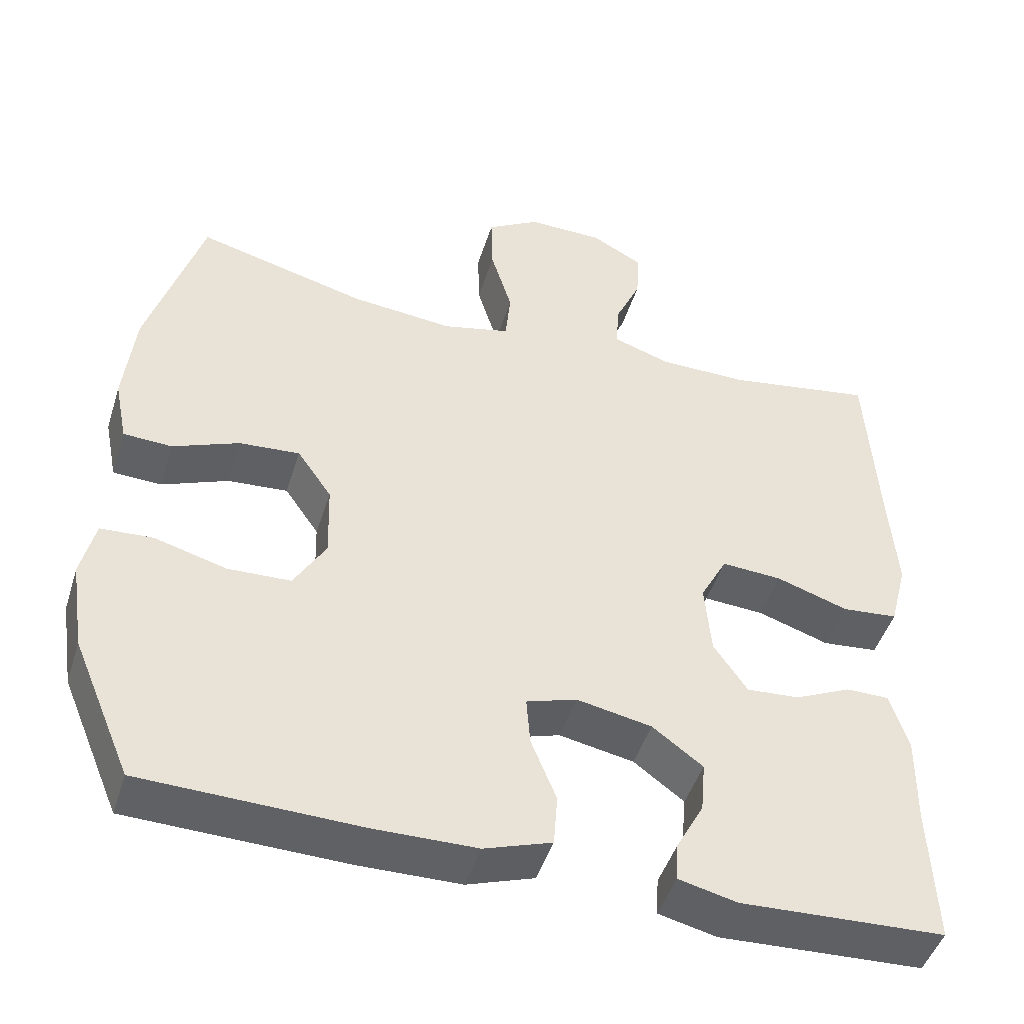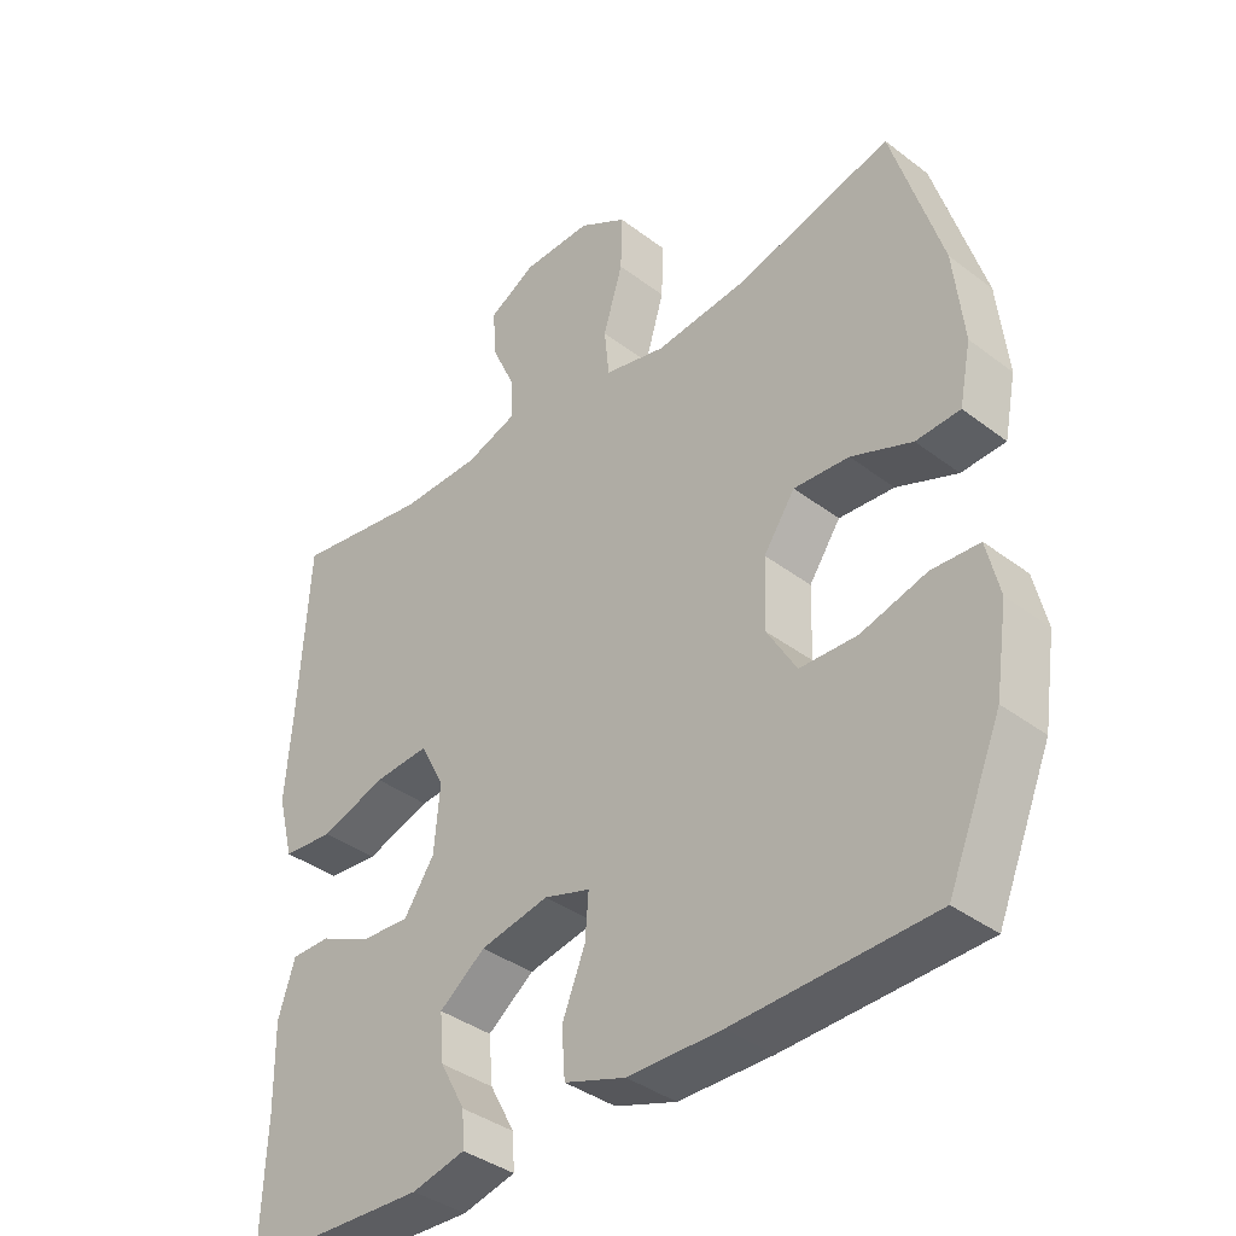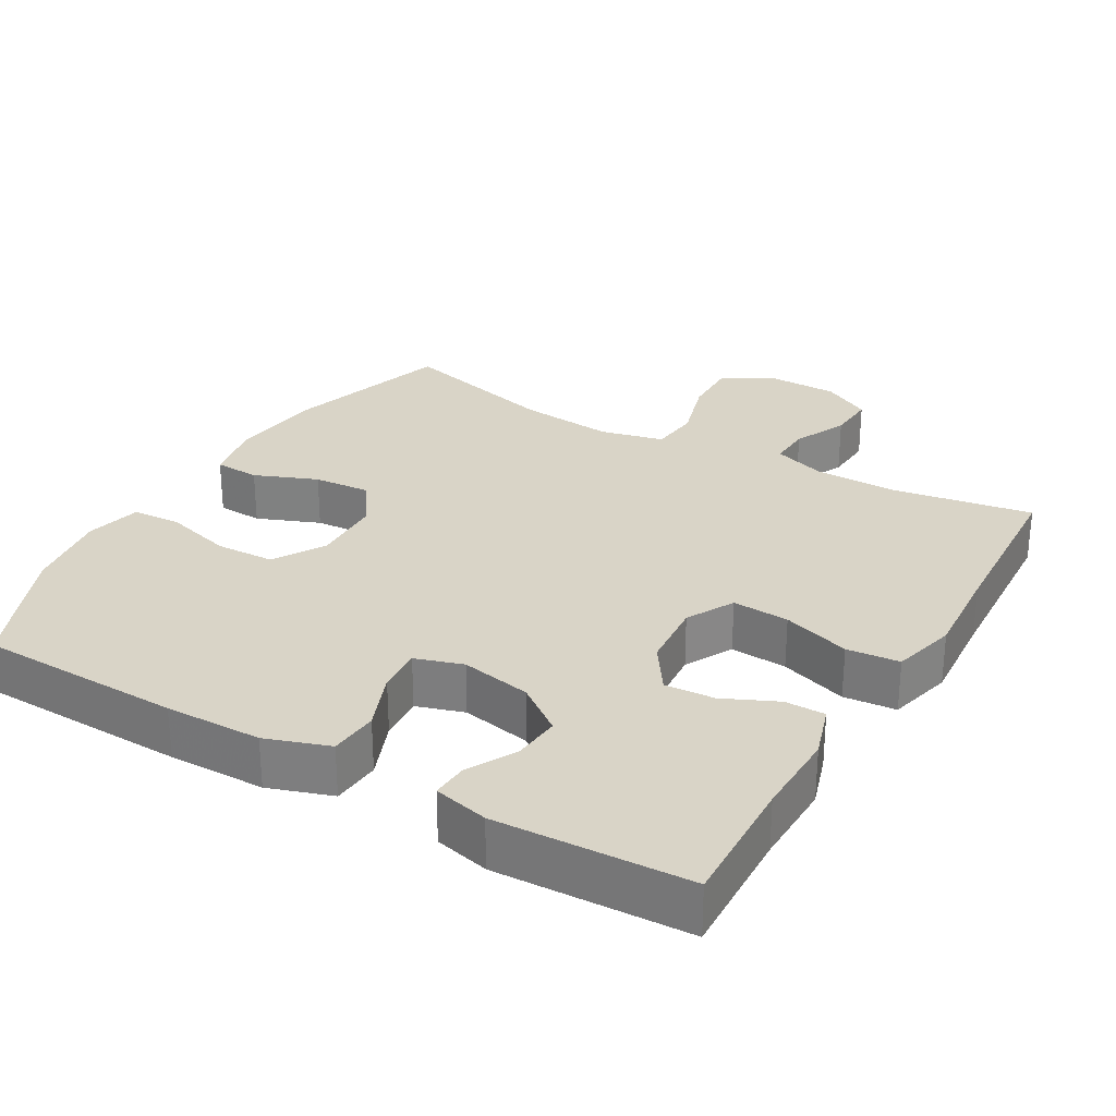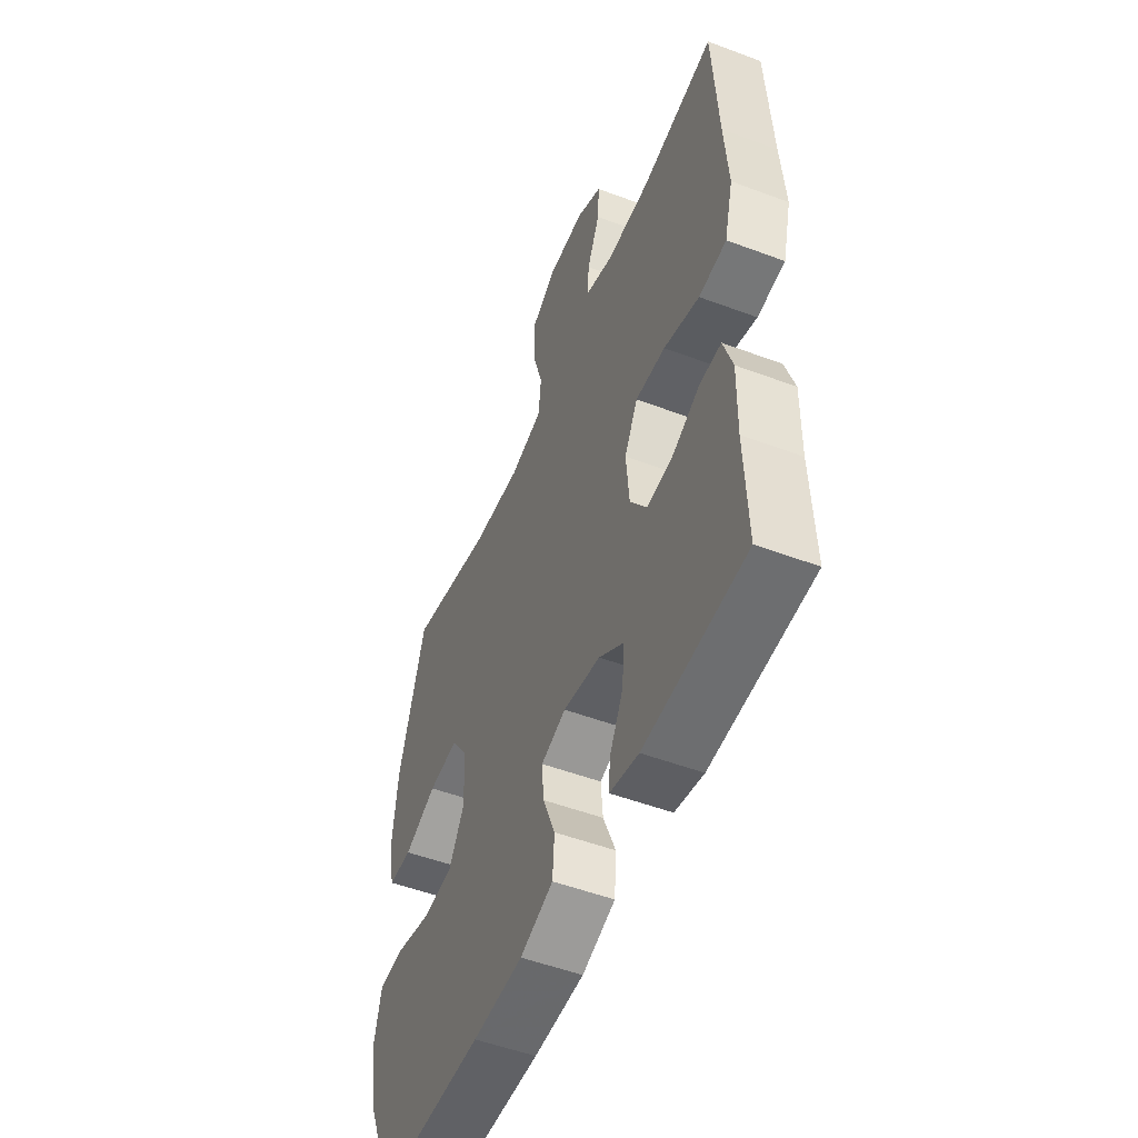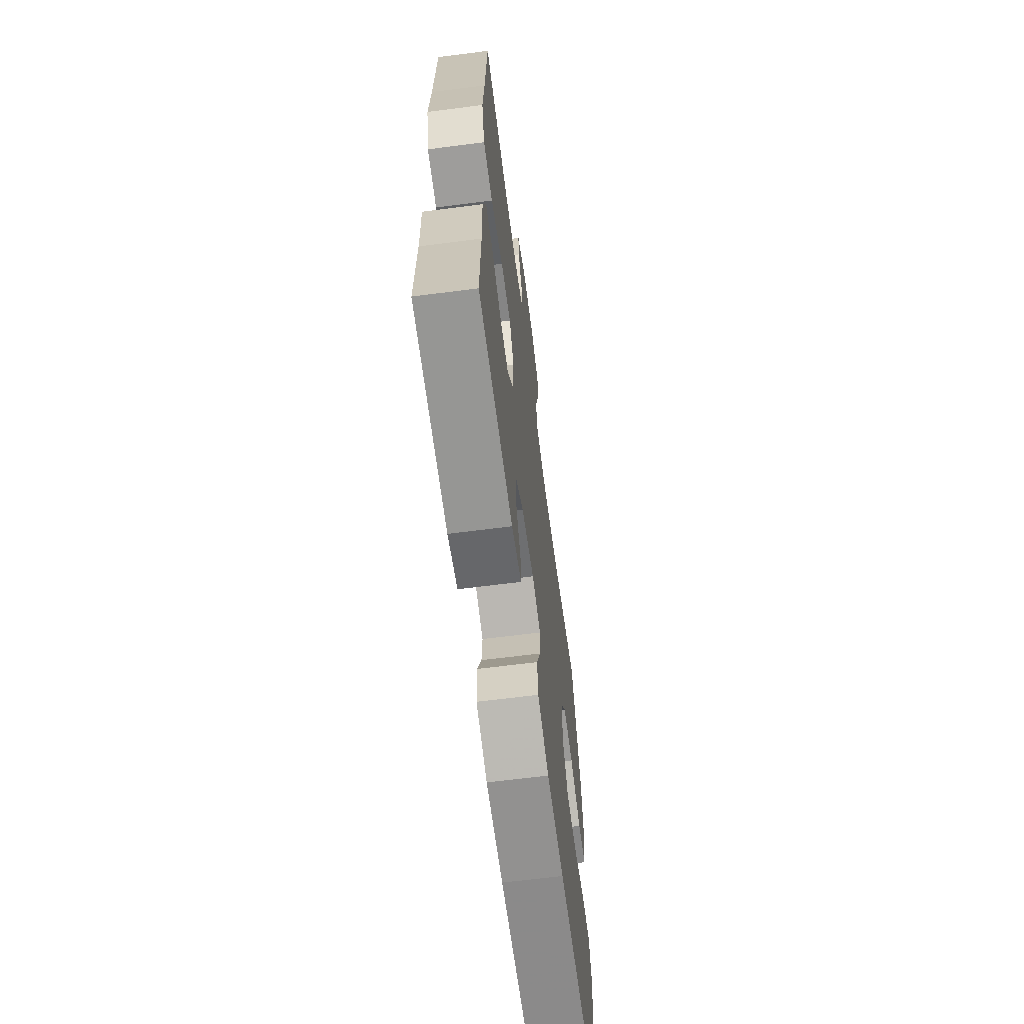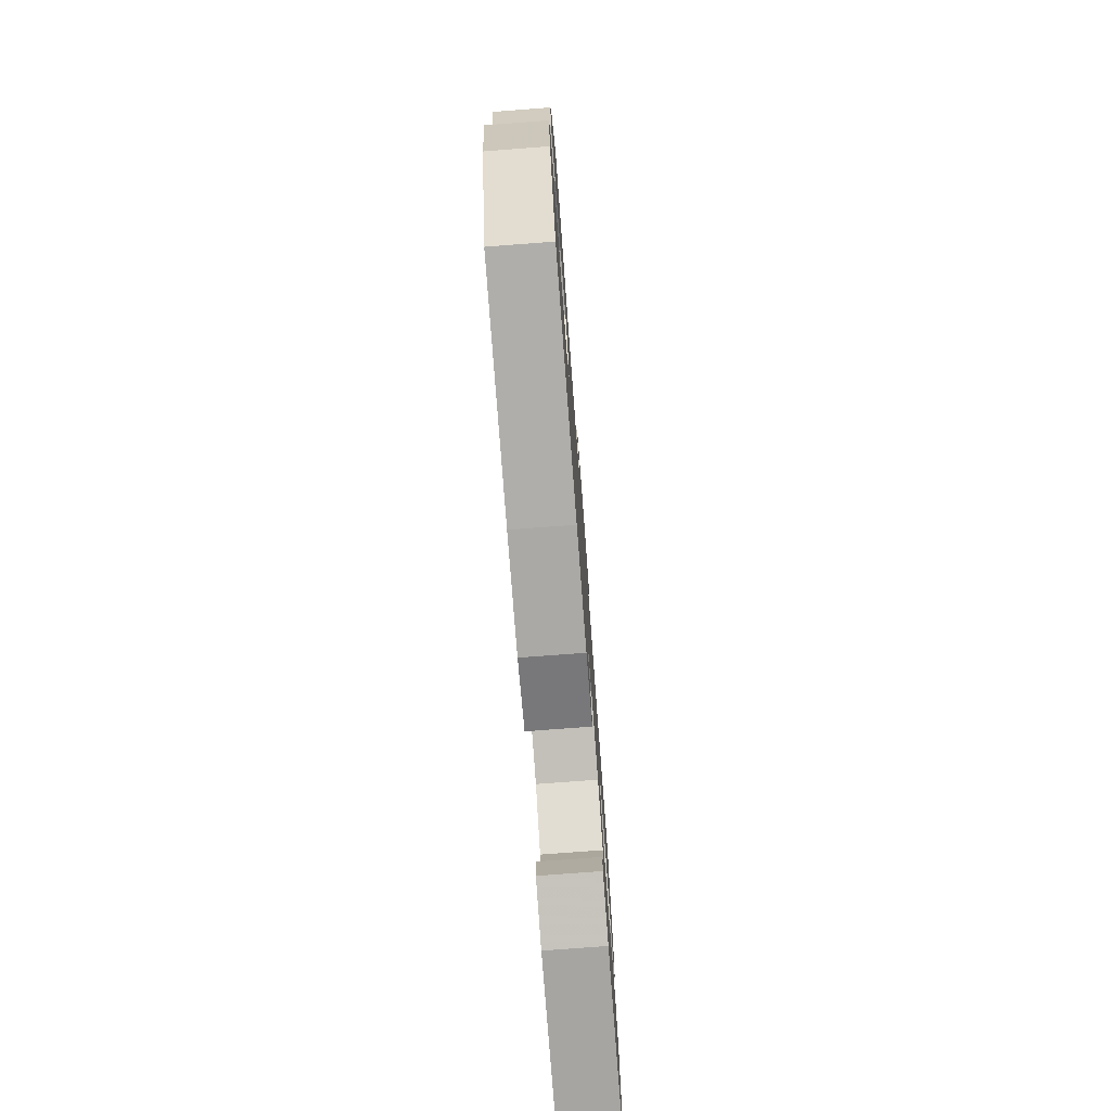
<metadata>
{"format":"obj","ext":"obj","renderer":"f3d","projection":"perspective","resolution":1024,"background":"white","views":[{"elev":-46.7,"azim":162.8,"up":"+Z"},{"elev":-38.3,"azim":46.2,"up":"+Z"},{"elev":28.4,"azim":-149.8,"up":"+Y"},{"elev":-51.8,"azim":-112.1,"up":"+Z"},{"elev":-65.2,"azim":-82.6,"up":"+Z"},{"elev":-76.2,"azim":94.3,"up":"+Z"}]}
</metadata>
<code>
v -0.5 0.07 -0.5
v -0.493 0.07 -0.317
v -0.495 0.07 -0.198
v -0.471 0.07 -0.123
v -0.415 0.07 -0.123
v -0.341 0.07 -0.157
v -0.272 0.07 -0.162
v -0.228 0.07 -0.097
v -0.22 0.07 -0.002
v -0.255 0.07 0.064
v -0.334 0.07 0.059
v -0.428 0.07 0.028
v -0.501 0.07 0.035
v -0.524 0.07 0.124
v -0.514 0.07 0.258
v -0.5 0.07 0.5
v -0.306 0.07 0.468
v -0.19 0.07 0.469
v -0.116 0.07 0.494
v -0.119 0.07 0.553
v -0.153 0.07 0.628
v -0.157 0.07 0.695
v -0.089 0.07 0.732
v 0.01 0.07 0.733
v 0.079 0.07 0.692
v 0.077 0.07 0.612
v 0.049 0.07 0.519
v 0.056 0.07 0.45
v 0.144 0.07 0.429
v 0.277 0.07 0.442
v 0.5 0.07 0.5
v 0.571 0.07 0.268
v 0.585 0.07 0.138
v 0.568 0.07 0.054
v 0.505 0.07 0.051
v 0.418 0.07 0.086
v 0.339 0.07 0.092
v 0.294 0.07 0.027
v 0.291 0.07 -0.072
v 0.333 0.07 -0.143
v 0.415 0.07 -0.146
v 0.509 0.07 -0.12
v 0.577 0.07 -0.124
v 0.595 0.07 -0.201
v 0.577 0.07 -0.318
v 0.5 0.07 -0.5
v 0.217 0.07 -0.508
v 0.083 0.07 -0.506
v -0.005 0.07 -0.476
v -0.01 0.07 -0.408
v 0.023 0.07 -0.326
v 0.028 0.07 -0.263
v -0.038 0.07 -0.242
v -0.136 0.07 -0.261
v -0.202 0.07 -0.31
v -0.196 0.07 -0.377
v -0.16 0.07 -0.444
v -0.157 0.07 -0.494
v -0.233 0.07 -0.512
v -0.5 0 -0.5
v -0.493 0 -0.317
v -0.495 0 -0.198
v -0.471 0 -0.123
v -0.415 0 -0.123
v -0.341 0 -0.157
v -0.272 0 -0.162
v -0.228 0 -0.097
v -0.22 0 -0.002
v -0.255 0 0.064
v -0.334 0 0.059
v -0.428 0 0.028
v -0.501 0 0.035
v -0.524 0 0.124
v -0.514 0 0.258
v -0.5 0 0.5
v -0.306 0 0.468
v -0.19 0 0.469
v -0.116 0 0.494
v -0.119 0 0.553
v -0.153 0 0.628
v -0.157 0 0.695
v -0.089 0 0.732
v 0.01 0 0.733
v 0.079 0 0.692
v 0.077 0 0.612
v 0.049 0 0.519
v 0.056 0 0.45
v 0.144 0 0.429
v 0.277 0 0.442
v 0.5 0 0.5
v 0.571 0 0.268
v 0.585 0 0.138
v 0.568 0 0.054
v 0.505 0 0.051
v 0.418 0 0.086
v 0.339 0 0.092
v 0.294 0 0.027
v 0.291 0 -0.072
v 0.333 0 -0.143
v 0.415 0 -0.146
v 0.509 0 -0.12
v 0.577 0 -0.124
v 0.595 0 -0.201
v 0.577 0 -0.318
v 0.5 0 -0.5
v 0.217 0 -0.508
v 0.083 0 -0.506
v -0.005 0 -0.476
v -0.01 0 -0.408
v 0.023 0 -0.326
v 0.028 0 -0.263
v -0.038 0 -0.242
v -0.136 0 -0.261
v -0.202 0 -0.31
v -0.196 0 -0.377
v -0.16 0 -0.444
v -0.157 0 -0.494
v -0.233 0 -0.512
f 59 1 2
f 58 59 2
f 57 58 2
f 56 57 2
f 4 5 6
f 3 4 6
f 2 3 6
f 56 2 6
f 55 56 6
f 54 55 6 7
f 53 54 7 8
f 52 53 8 9
f 49 50 51
f 48 49 51
f 47 48 51
f 46 47 51
f 45 46 51
f 44 45 51
f 43 44 51
f 42 43 51
f 41 42 51
f 40 41 51 52
f 52 9 10
f 40 52 10
f 39 40 10
f 34 35 36
f 33 34 36
f 32 33 36
f 31 32 36
f 30 31 36
f 29 30 36 37
f 28 29 37 38
f 25 26 27
f 24 25 27
f 23 24 27
f 22 23 27
f 21 22 27
f 20 21 27
f 19 20 27 28
f 38 39 10
f 28 38 10
f 19 28 10
f 18 19 10
f 13 14 15
f 12 13 15
f 11 12 15
f 10 11 15
f 18 10 15
f 17 18 15
f 15 16 17
f 61 60 118
f 61 118 117
f 61 117 116
f 61 116 115
f 65 64 63
f 65 63 62
f 65 62 61
f 65 61 115
f 65 115 114
f 66 65 114 113
f 67 66 113 112
f 68 67 112 111
f 110 109 108
f 110 108 107
f 110 107 106
f 110 106 105
f 110 105 104
f 110 104 103
f 110 103 102
f 110 102 101
f 110 101 100
f 111 110 100 99
f 69 68 111
f 69 111 99
f 69 99 98
f 95 94 93
f 95 93 92
f 95 92 91
f 95 91 90
f 95 90 89
f 96 95 89 88
f 97 96 88 87
f 86 85 84
f 86 84 83
f 86 83 82
f 86 82 81
f 86 81 80
f 86 80 79
f 87 86 79 78
f 69 98 97
f 69 97 87
f 69 87 78
f 69 78 77
f 74 73 72
f 74 72 71
f 74 71 70
f 74 70 69
f 74 69 77
f 74 77 76
f 76 75 74
f 1 60 61 2
f 2 61 62 3
f 3 62 63 4
f 4 63 64 5
f 5 64 65 6
f 6 65 66 7
f 7 66 67 8
f 8 67 68 9
f 9 68 69 10
f 10 69 70 11
f 11 70 71 12
f 12 71 72 13
f 13 72 73 14
f 14 73 74 15
f 15 74 75 16
f 16 75 76 17
f 17 76 77 18
f 18 77 78 19
f 19 78 79 20
f 20 79 80 21
f 21 80 81 22
f 22 81 82 23
f 23 82 83 24
f 24 83 84 25
f 25 84 85 26
f 26 85 86 27
f 27 86 87 28
f 28 87 88 29
f 29 88 89 30
f 30 89 90 31
f 31 90 91 32
f 32 91 92 33
f 33 92 93 34
f 34 93 94 35
f 35 94 95 36
f 36 95 96 37
f 37 96 97 38
f 38 97 98 39
f 39 98 99 40
f 40 99 100 41
f 41 100 101 42
f 42 101 102 43
f 43 102 103 44
f 44 103 104 45
f 45 104 105 46
f 46 105 106 47
f 47 106 107 48
f 48 107 108 49
f 49 108 109 50
f 50 109 110 51
f 51 110 111 52
f 52 111 112 53
f 53 112 113 54
f 54 113 114 55
f 55 114 115 56
f 56 115 116 57
f 57 116 117 58
f 58 117 118 59
f 59 118 60 1

</code>
